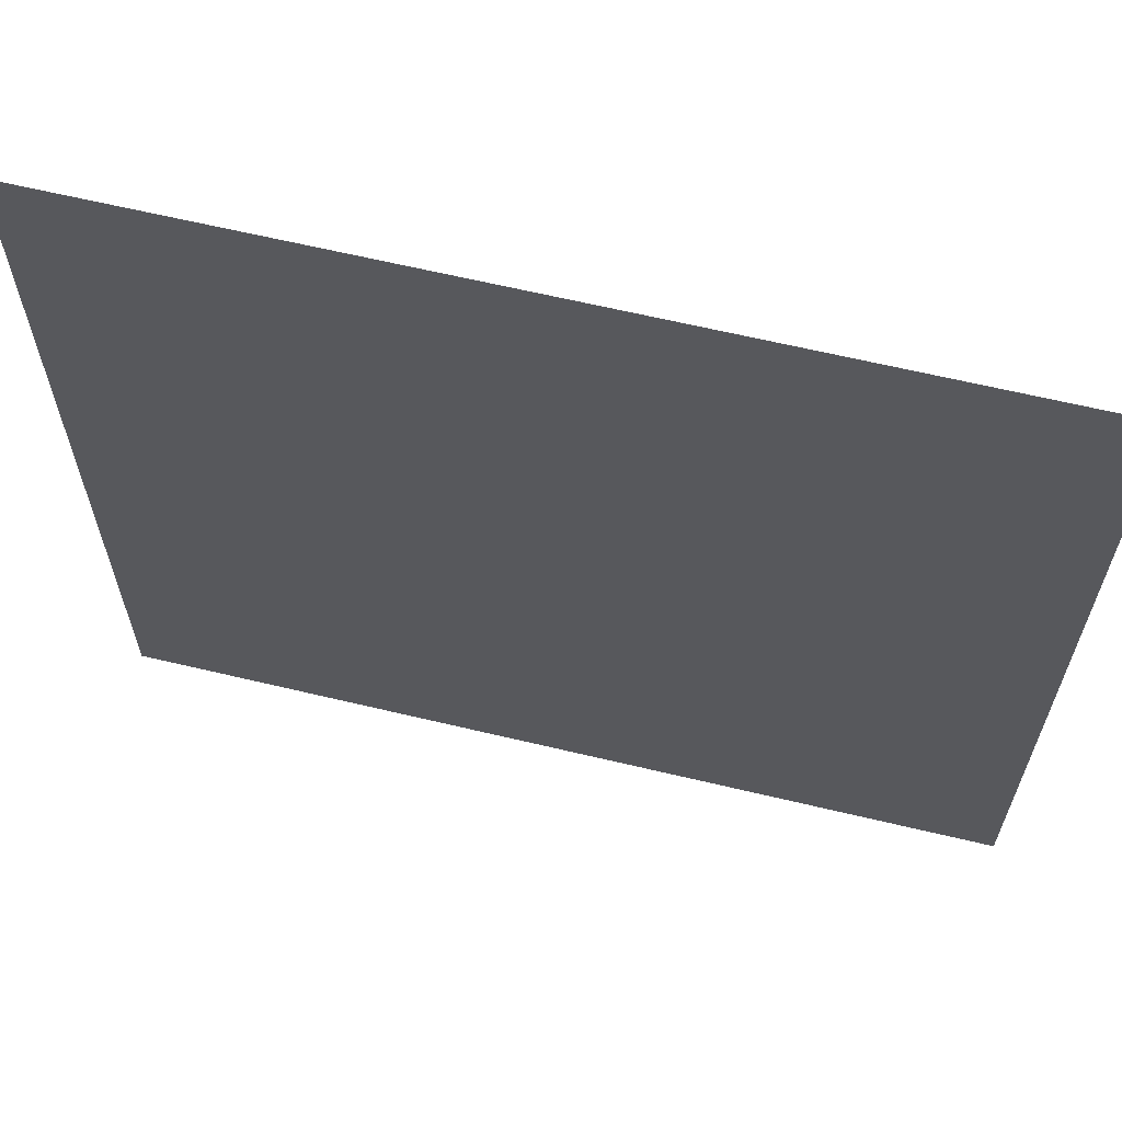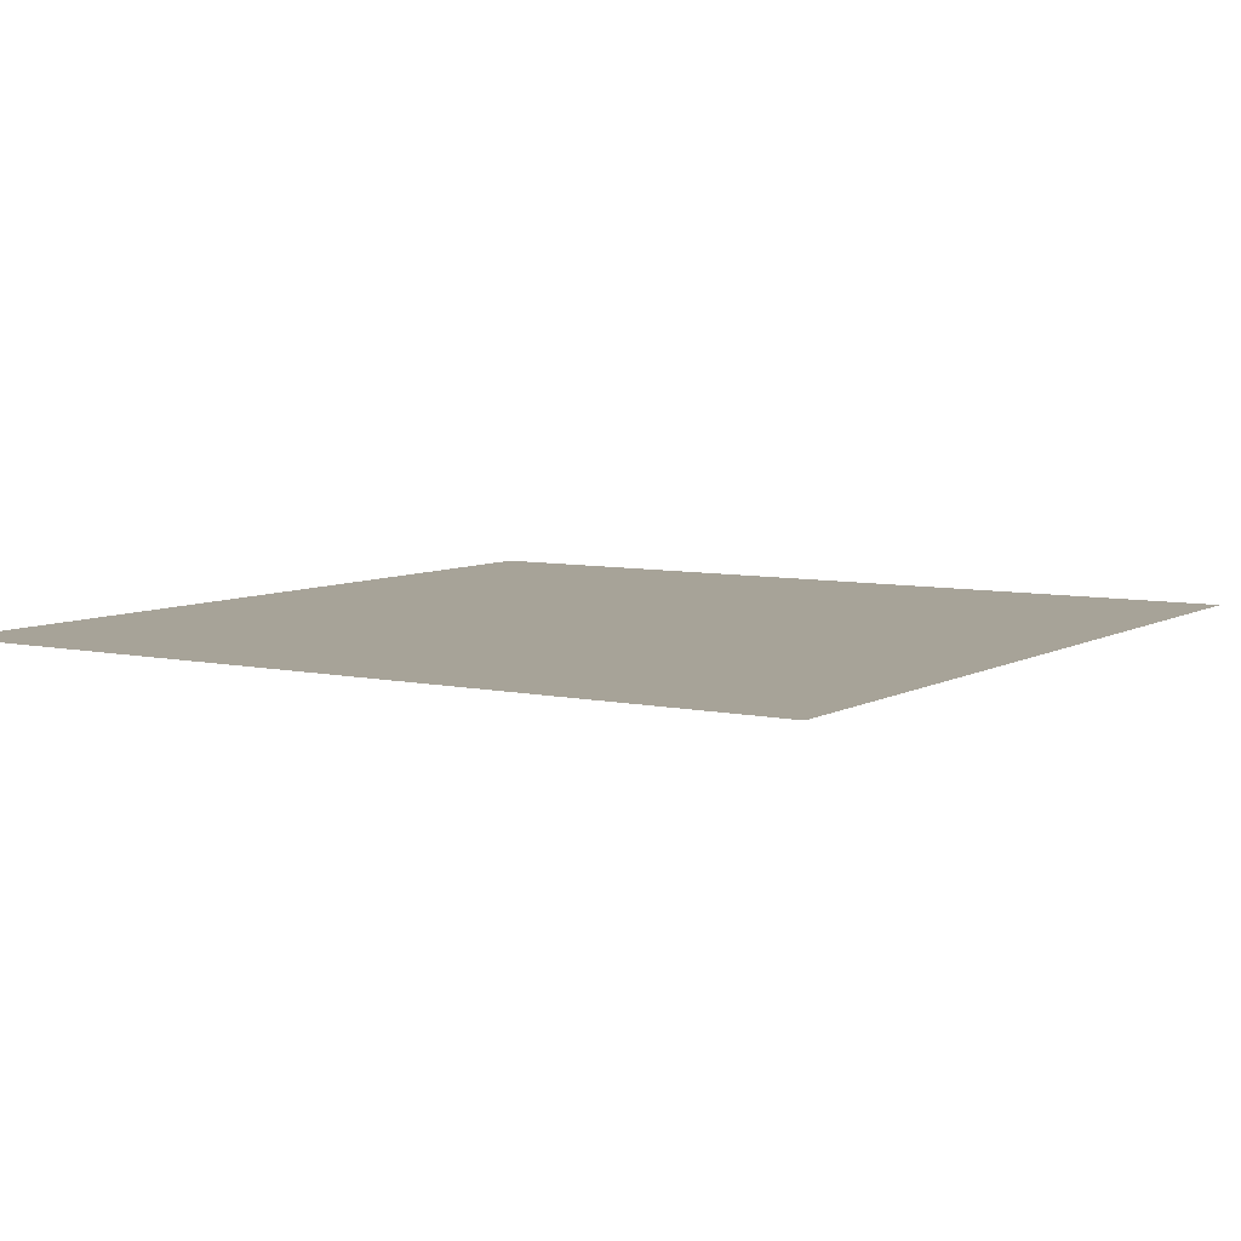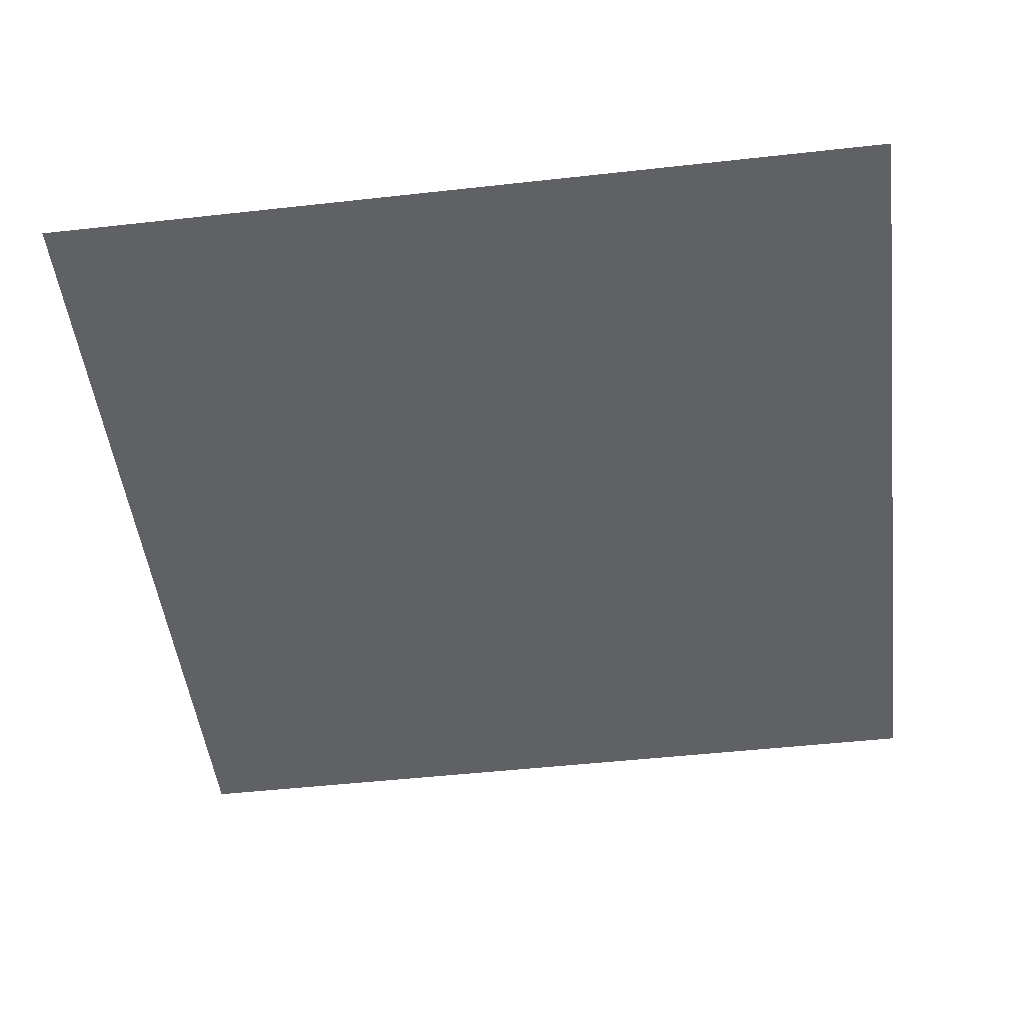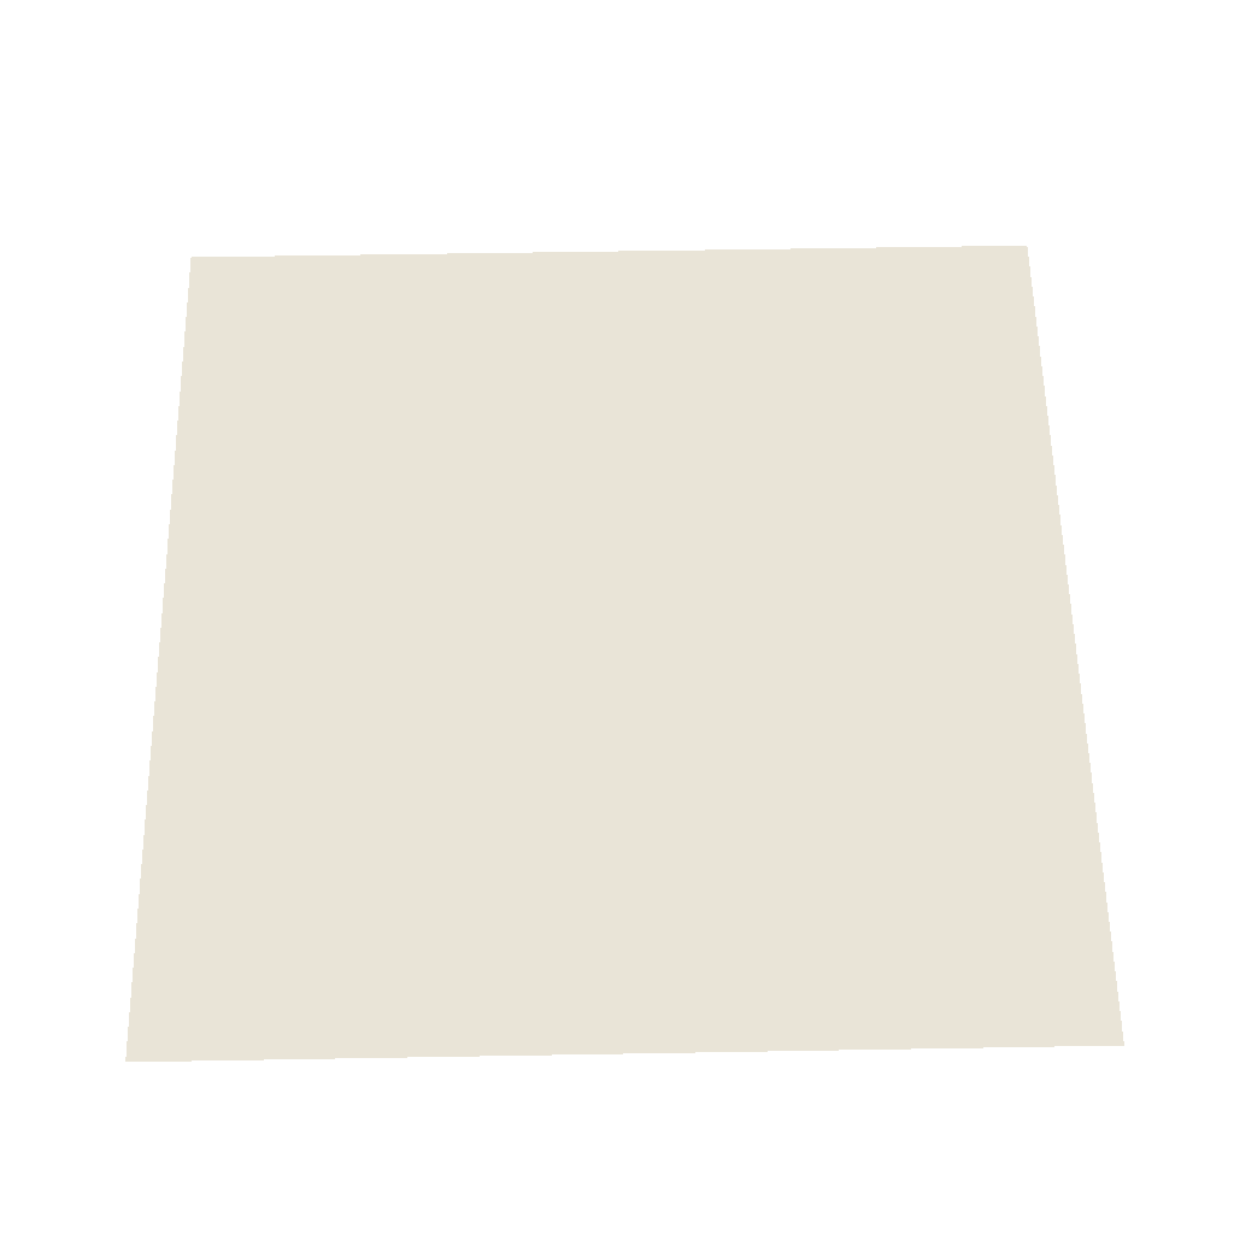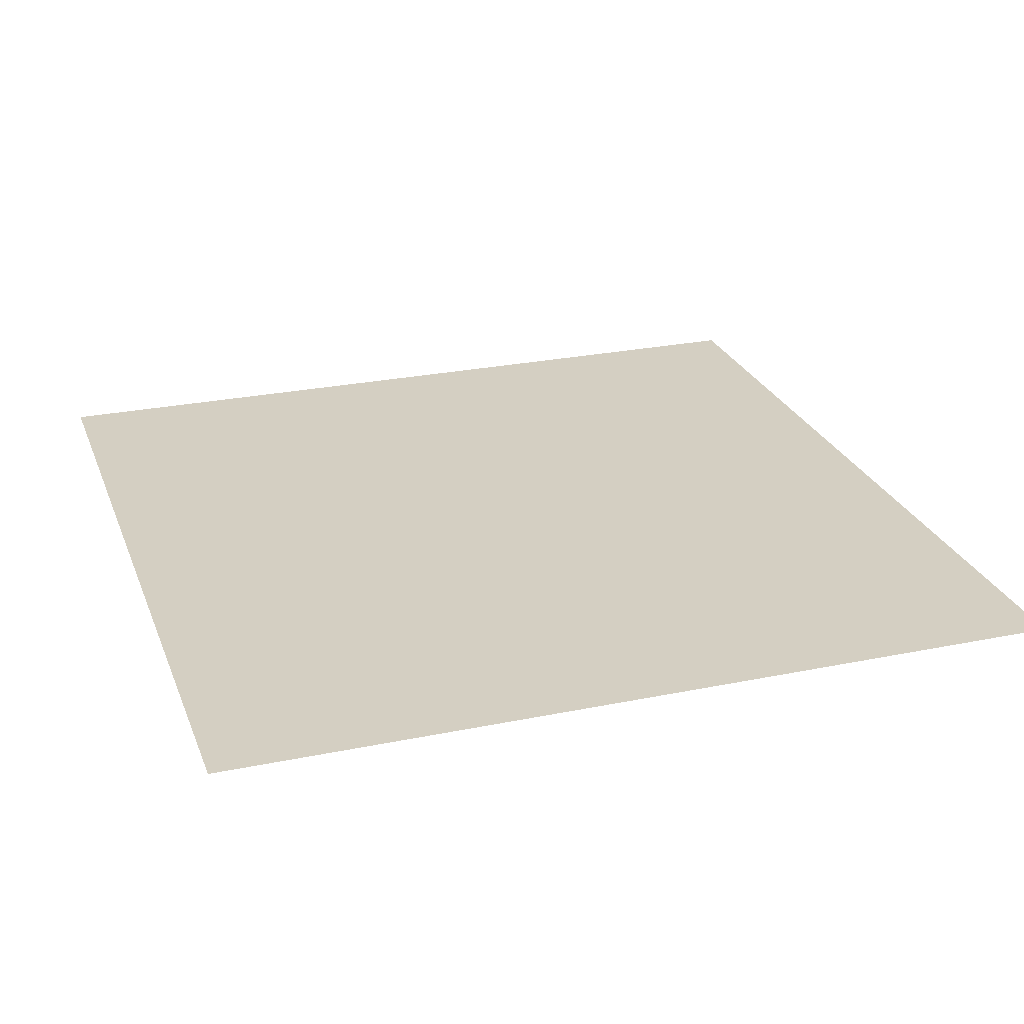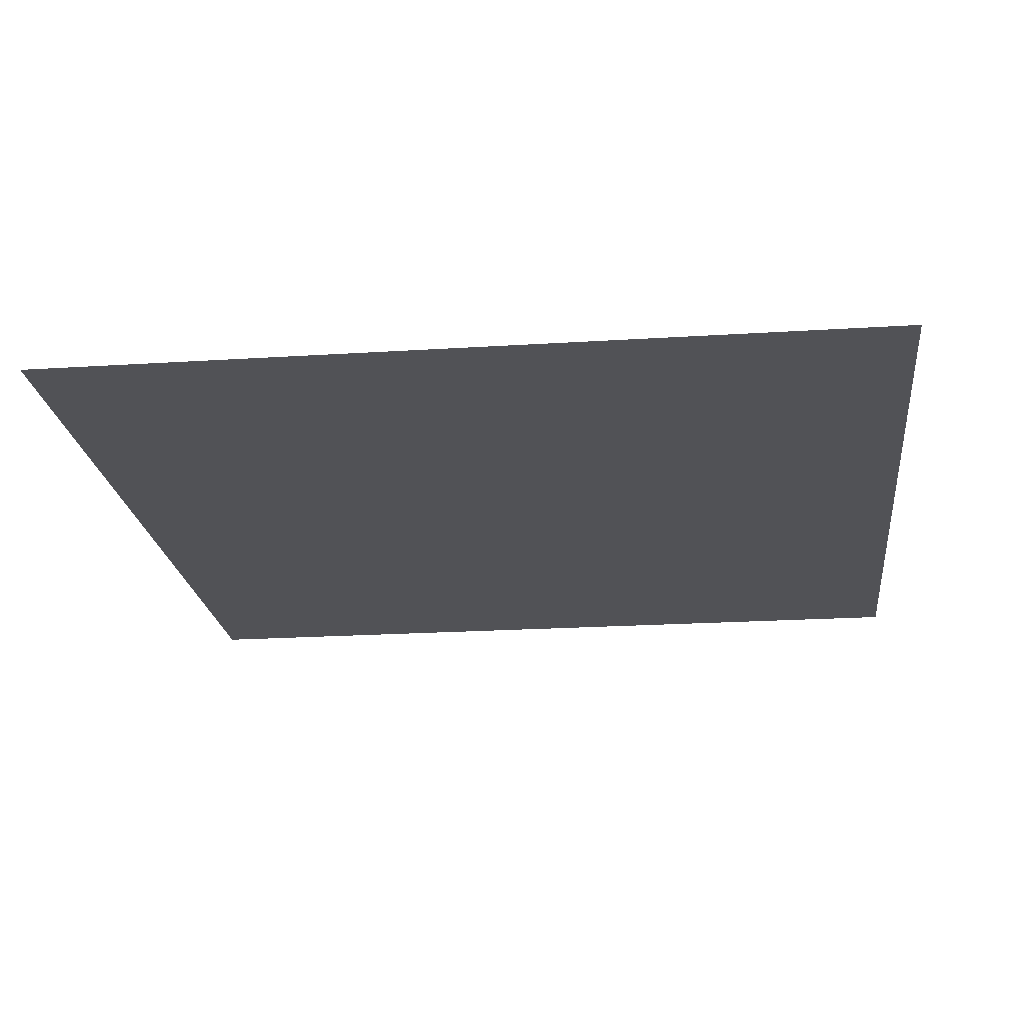
<metadata>
{"format":"obj","ext":"obj","renderer":"f3d","projection":"perspective","resolution":1024,"background":"white","views":[{"elev":64.5,"azim":13.5,"up":"+Z"},{"elev":6.8,"azim":122.7,"up":"+Y"},{"elev":-49.4,"azim":-83.0,"up":"+Y"},{"elev":61.0,"azim":179.0,"up":"+Y"},{"elev":25.8,"azim":71.8,"up":"+Y"},{"elev":-21.3,"azim":96.5,"up":"+Y"}]}
</metadata>
<code>
o Plane
v -12 0 -12 -1:-1 -1:-1 -1:-1 -1:-1
v -12 0 12 -1:-1 -1:-1 -1:-1 -1:-1
v 12 0 -12 -1:-1 -1:-1 -1:-1 -1:-1
v 12 0 12 -1:-1 -1:-1 -1:-1 -1:-1
v 0 0 -12 -1:-1 -1:-1 -1:-1 -1:-1
v -12 0 0 -1:-1 -1:-1 -1:-1 -1:-1
v 0 0 12 -1:-1 -1:-1 -1:-1 -1:-1
v 12 0 0 -1:-1 -1:-1 -1:-1 -1:-1
v 0 0 0 -1:-1 -1:-1 -1:-1 -1:-1
v -6 0 -12 -1:-1 -1:-1 -1:-1 -1:-1
v -12 0 6 -1:-1 -1:-1 -1:-1 -1:-1
v 6 0 12 -1:-1 -1:-1 -1:-1 -1:-1
v 12 0 -6 -1:-1 -1:-1 -1:-1 -1:-1
v 6 0 -12 -1:-1 -1:-1 -1:-1 -1:-1
v -12 0 -6 -1:-1 -1:-1 -1:-1 -1:-1
v -6 0 12 -1:-1 -1:-1 -1:-1 -1:-1
v 12 0 6 -1:-1 -1:-1 -1:-1 -1:-1
v 6 0 0 -1:-1 -1:-1 -1:-1 -1:-1
v -6 0 0 -1:-1 -1:-1 -1:-1 -1:-1
v 0 0 -6 -1:-1 -1:-1 -1:-1 -1:-1
v 0 0 6 -1:-1 -1:-1 -1:-1 -1:-1
v -6 0 6 -1:-1 -1:-1 -1:-1 -1:-1
v -6 0 -6 -1:-1 -1:-1 -1:-1 -1:-1
v 6 0 -6 -1:-1 -1:-1 -1:-1 -1:-1
v 6 0 6 -1:-1 -1:-1 -1:-1 -1:-1
v -9 0 -12 -1:-1 -1:-1 -1:-1 -1:-1
v -12 0 9 -1:-1 -1:-1 -1:-1 -1:-1
v 9 0 12 -1:-1 -1:-1 -1:-1 -1:-1
v 12 0 -9 -1:-1 -1:-1 -1:-1 -1:-1
v 3 0 -12 -1:-1 -1:-1 -1:-1 -1:-1
v -12 0 -3 -1:-1 -1:-1 -1:-1 -1:-1
v -3 0 12 -1:-1 -1:-1 -1:-1 -1:-1
v 12 0 3 -1:-1 -1:-1 -1:-1 -1:-1
v 9 0 0 -1:-1 -1:-1 -1:-1 -1:-1
v -3 0 0 -1:-1 -1:-1 -1:-1 -1:-1
v 0 0 -9 -1:-1 -1:-1 -1:-1 -1:-1
v 0 0 3 -1:-1 -1:-1 -1:-1 -1:-1
v -3 0 -12 -1:-1 -1:-1 -1:-1 -1:-1
v -12 0 3 -1:-1 -1:-1 -1:-1 -1:-1
v 3 0 12 -1:-1 -1:-1 -1:-1 -1:-1
v 12 0 -3 -1:-1 -1:-1 -1:-1 -1:-1
v 9 0 -12 -1:-1 -1:-1 -1:-1 -1:-1
v -12 0 -9 -1:-1 -1:-1 -1:-1 -1:-1
v -9 0 12 -1:-1 -1:-1 -1:-1 -1:-1
v 12 0 9 -1:-1 -1:-1 -1:-1 -1:-1
v 3 0 0 -1:-1 -1:-1 -1:-1 -1:-1
v -9 0 0 -1:-1 -1:-1 -1:-1 -1:-1
v 0 0 -3 -1:-1 -1:-1 -1:-1 -1:-1
v 0 0 9 -1:-1 -1:-1 -1:-1 -1:-1
v -3 0 6 -1:-1 -1:-1 -1:-1 -1:-1
v -9 0 6 -1:-1 -1:-1 -1:-1 -1:-1
v -6 0 3 -1:-1 -1:-1 -1:-1 -1:-1
v -6 0 9 -1:-1 -1:-1 -1:-1 -1:-1
v -3 0 -6 -1:-1 -1:-1 -1:-1 -1:-1
v -9 0 -6 -1:-1 -1:-1 -1:-1 -1:-1
v -6 0 -9 -1:-1 -1:-1 -1:-1 -1:-1
v -6 0 -3 -1:-1 -1:-1 -1:-1 -1:-1
v 9 0 -6 -1:-1 -1:-1 -1:-1 -1:-1
v 3 0 -6 -1:-1 -1:-1 -1:-1 -1:-1
v 6 0 -9 -1:-1 -1:-1 -1:-1 -1:-1
v 6 0 -3 -1:-1 -1:-1 -1:-1 -1:-1
v 9 0 6 -1:-1 -1:-1 -1:-1 -1:-1
v 3 0 6 -1:-1 -1:-1 -1:-1 -1:-1
v 6 0 3 -1:-1 -1:-1 -1:-1 -1:-1
v 6 0 9 -1:-1 -1:-1 -1:-1 -1:-1
v 3 0 9 -1:-1 -1:-1 -1:-1 -1:-1
v 3 0 3 -1:-1 -1:-1 -1:-1 -1:-1
v 9 0 3 -1:-1 -1:-1 -1:-1 -1:-1
v 3 0 -3 -1:-1 -1:-1 -1:-1 -1:-1
v 3 0 -9 -1:-1 -1:-1 -1:-1 -1:-1
v 9 0 -9 -1:-1 -1:-1 -1:-1 -1:-1
v -9 0 -3 -1:-1 -1:-1 -1:-1 -1:-1
v -9 0 -9 -1:-1 -1:-1 -1:-1 -1:-1
v -3 0 -9 -1:-1 -1:-1 -1:-1 -1:-1
v -9 0 9 -1:-1 -1:-1 -1:-1 -1:-1
v -9 0 3 -1:-1 -1:-1 -1:-1 -1:-1
v -3 0 3 -1:-1 -1:-1 -1:-1 -1:-1
v -3 0 9 -1:-1 -1:-1 -1:-1 -1:-1
v -3 0 -3 -1:-1 -1:-1 -1:-1 -1:-1
v 9 0 -3 -1:-1 -1:-1 -1:-1 -1:-1
v 9 0 9 -1:-1 -1:-1 -1:-1 -1:-1
f 81 28 4 45
f 80 34 8 41
f 79 35 9 48
f 78 32 7 49
f 77 50 21 37
f 76 51 22 52
f 75 44 16 53
f 74 54 20 36
f 73 55 23 56
f 72 47 19 57
f 71 58 13 29
f 70 59 24 60
f 69 46 18 61
f 68 62 17 33
f 67 63 25 64
f 66 40 12 65
f 63 66 65 25
f 21 49 66 63
f 49 7 40 66
f 46 67 64 18
f 9 37 67 46
f 37 21 63 67
f 34 68 33 8
f 18 64 68 34
f 64 25 62 68
f 59 69 61 24
f 20 48 69 59
f 48 9 46 69
f 30 70 60 14
f 5 36 70 30
f 36 20 59 70
f 42 71 29 3
f 14 60 71 42
f 60 24 58 71
f 55 72 57 23
f 15 31 72 55
f 31 6 47 72
f 26 73 56 10
f 1 43 73 26
f 43 15 55 73
f 38 74 36 5
f 10 56 74 38
f 56 23 54 74
f 51 75 53 22
f 11 27 75 51
f 27 2 44 75
f 47 76 52 19
f 6 39 76 47
f 39 11 51 76
f 35 77 37 9
f 19 52 77 35
f 52 22 50 77
f 50 78 49 21
f 22 53 78 50
f 53 16 32 78
f 54 79 48 20
f 23 57 79 54
f 57 19 35 79
f 58 80 41 13
f 24 61 80 58
f 61 18 34 80
f 62 81 45 17
f 25 65 81 62
f 65 12 28 81

</code>
